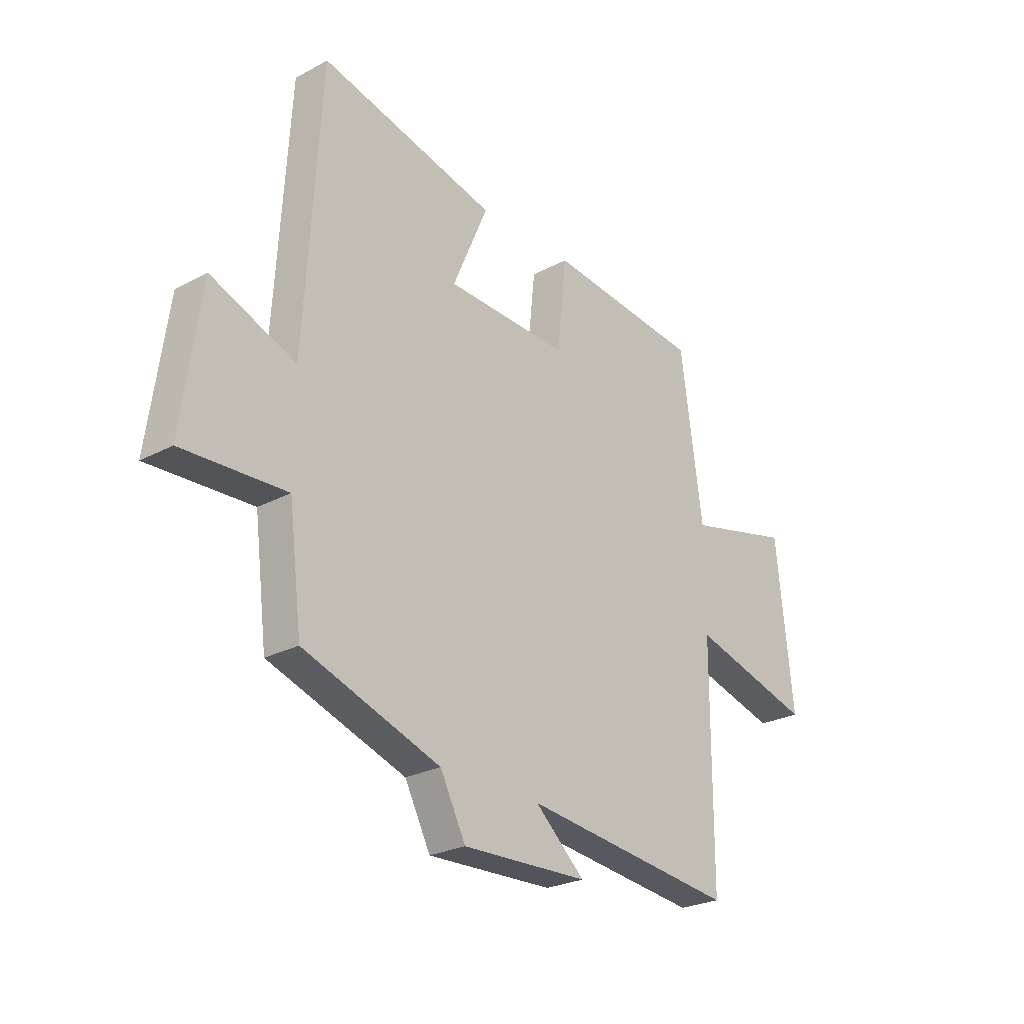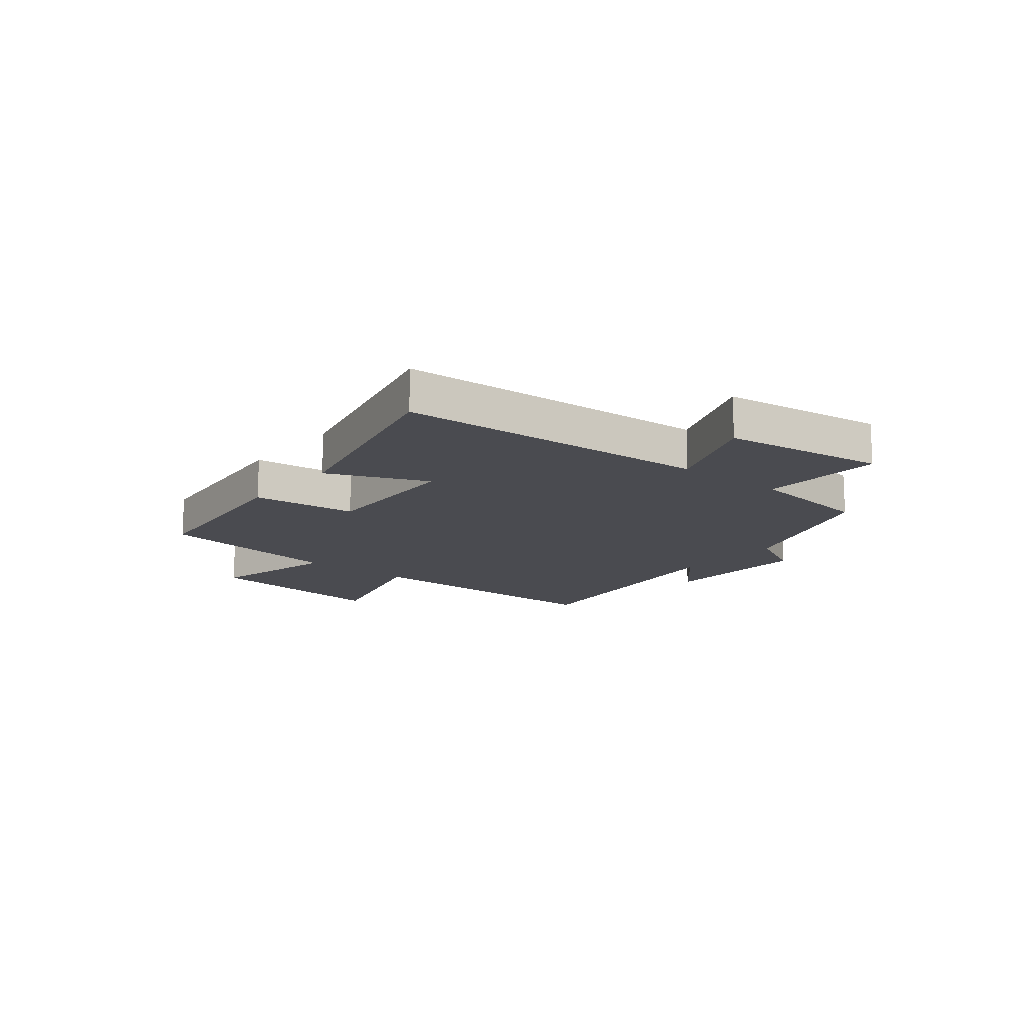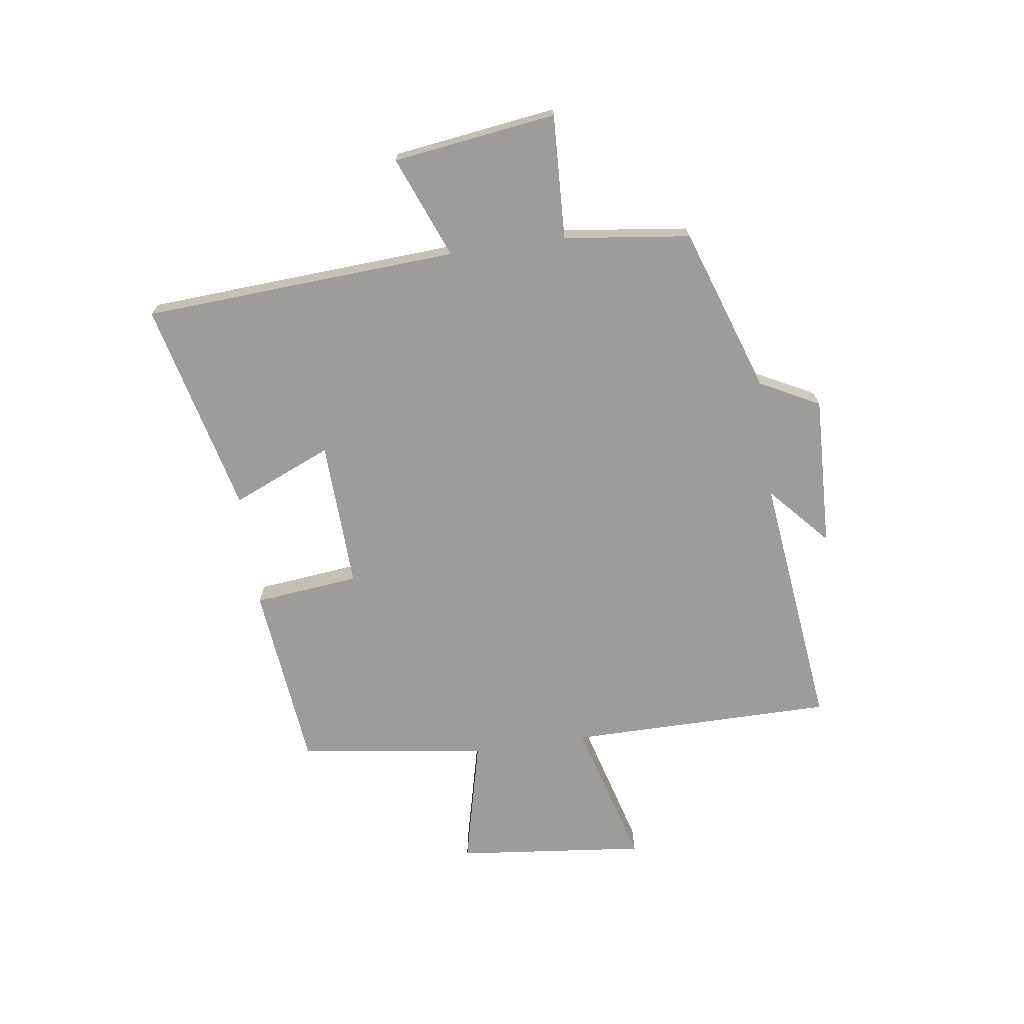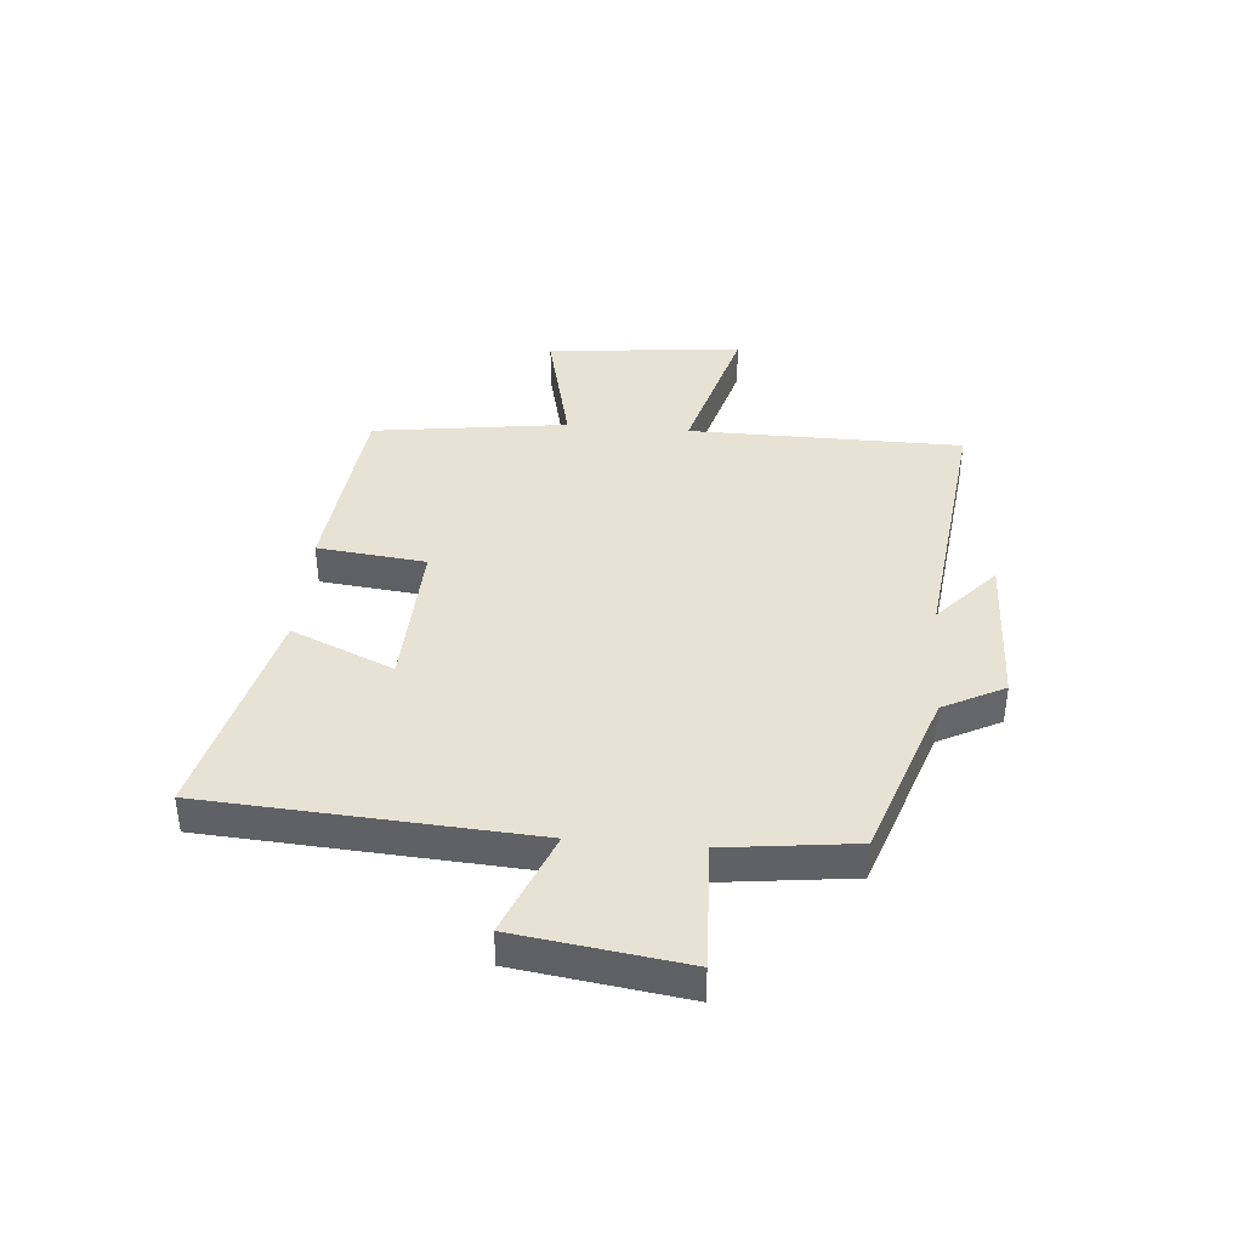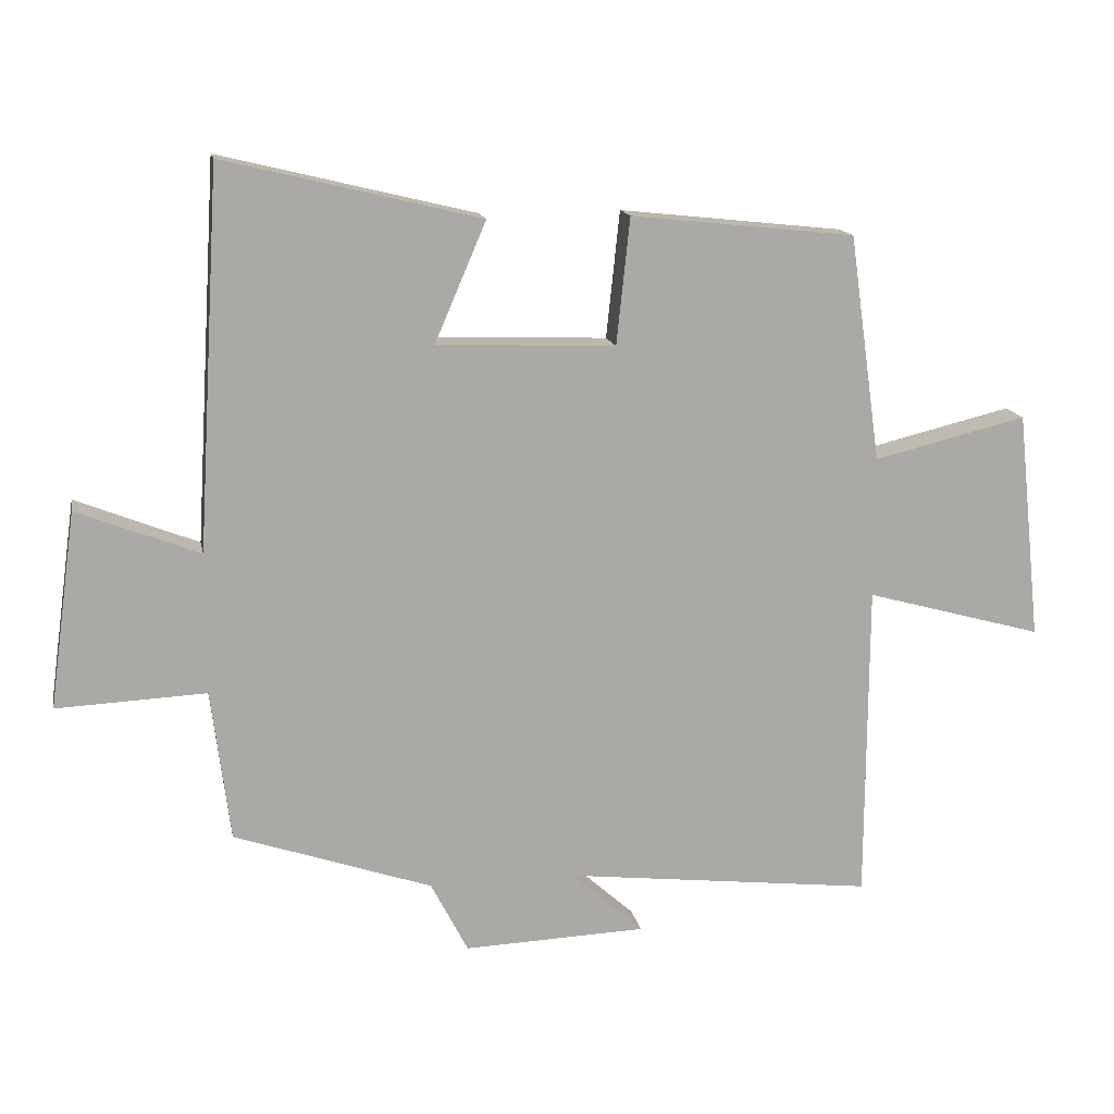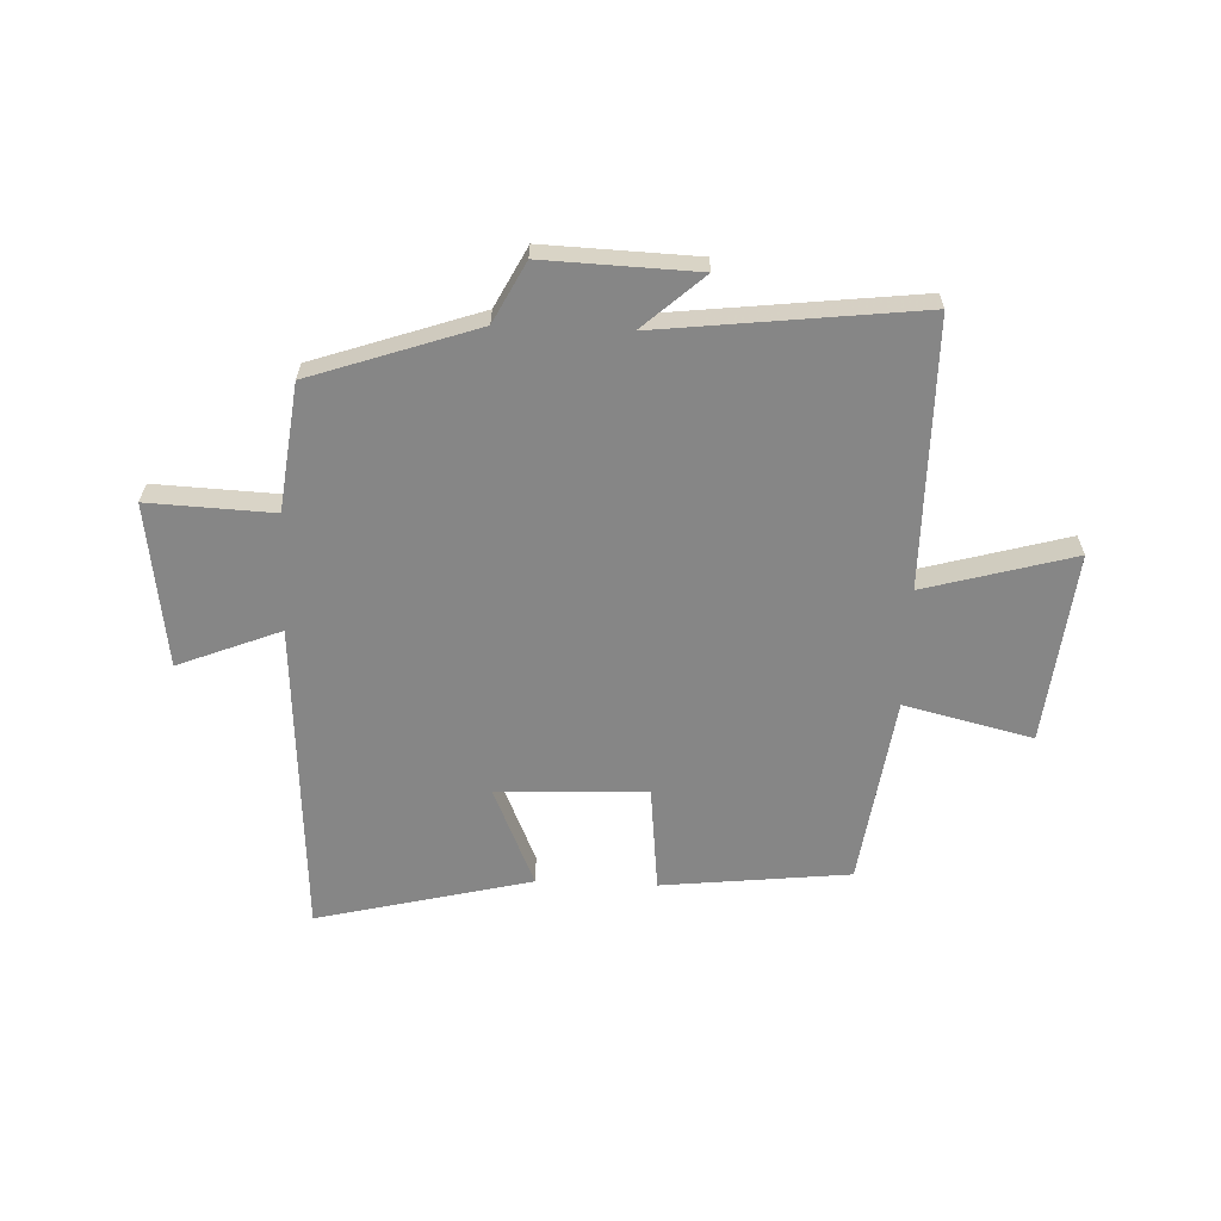
<metadata>
{"format":"obj","ext":"obj","renderer":"f3d","projection":"perspective","resolution":1024,"background":"white","views":[{"elev":-25.4,"azim":130.6,"up":"+Z"},{"elev":-14.4,"azim":50.9,"up":"+Y"},{"elev":-70.1,"azim":98.0,"up":"+Y"},{"elev":40.0,"azim":95.0,"up":"+Y"},{"elev":14.7,"azim":169.1,"up":"+Z"},{"elev":-62.2,"azim":177.7,"up":"+Y"}]}
</metadata>
<code>
v 0.466 0.07 0.592
v 0.5 0.07 0.032
v 0.681 0.07 0.104
v 0.721 0.07 -0.186
v 0.5 0.07 -0.176
v 0.472 0.07 -0.4
v 0.179 0.07 -0.5
v 0.124 0.07 -0.606
v -0.146 0.07 -0.596
v -0.039 0.07 -0.5
v -0.498 0.07 -0.553
v -0.5 0.07 -0.081
v -0.763 0.07 -0.154
v -0.727 0.07 0.184
v -0.5 0.07 0.129
v -0.453 0.07 0.464
v -0.121 0.07 0.5
v -0.101 0.07 0.313
v 0.163 0.07 0.323
v 0.087 0.07 0.5
v 0.466 0 0.592
v 0.5 0 0.032
v 0.681 0 0.104
v 0.721 0 -0.186
v 0.5 0 -0.176
v 0.472 0 -0.4
v 0.179 0 -0.5
v 0.124 0 -0.606
v -0.146 0 -0.596
v -0.039 0 -0.5
v -0.498 0 -0.553
v -0.5 0 -0.081
v -0.763 0 -0.154
v -0.727 0 0.184
v -0.5 0 0.129
v -0.453 0 0.464
v -0.121 0 0.5
v -0.101 0 0.313
v 0.163 0 0.323
v 0.087 0 0.5
f 19 20 1 2
f 18 19 2
f 15 16 17 18
f 15 18 2
f 12 13 14 15
f 10 11 12 15
f 10 15 2
f 7 8 9 10
f 5 6 7 10
f 5 10 2 3
f 3 4 5
f 22 21 40 39
f 22 39 38
f 38 37 36 35
f 22 38 35
f 35 34 33 32
f 35 32 31 30
f 22 35 30
f 30 29 28 27
f 30 27 26 25
f 23 22 30 25
f 25 24 23
f 1 21 22 2
f 2 22 23 3
f 3 23 24 4
f 4 24 25 5
f 5 25 26 6
f 6 26 27 7
f 7 27 28 8
f 8 28 29 9
f 9 29 30 10
f 10 30 31 11
f 11 31 32 12
f 12 32 33 13
f 13 33 34 14
f 14 34 35 15
f 15 35 36 16
f 16 36 37 17
f 17 37 38 18
f 18 38 39 19
f 19 39 40 20
f 20 40 21 1

</code>
